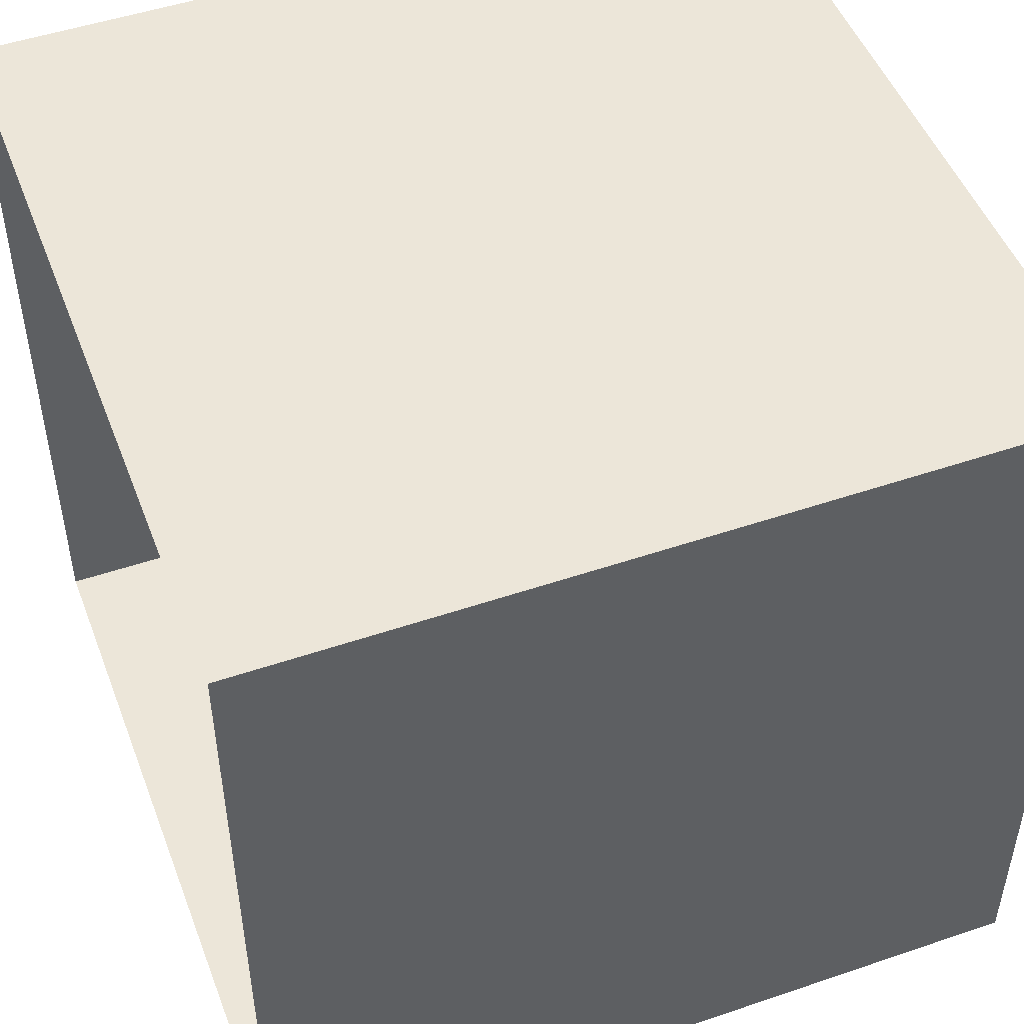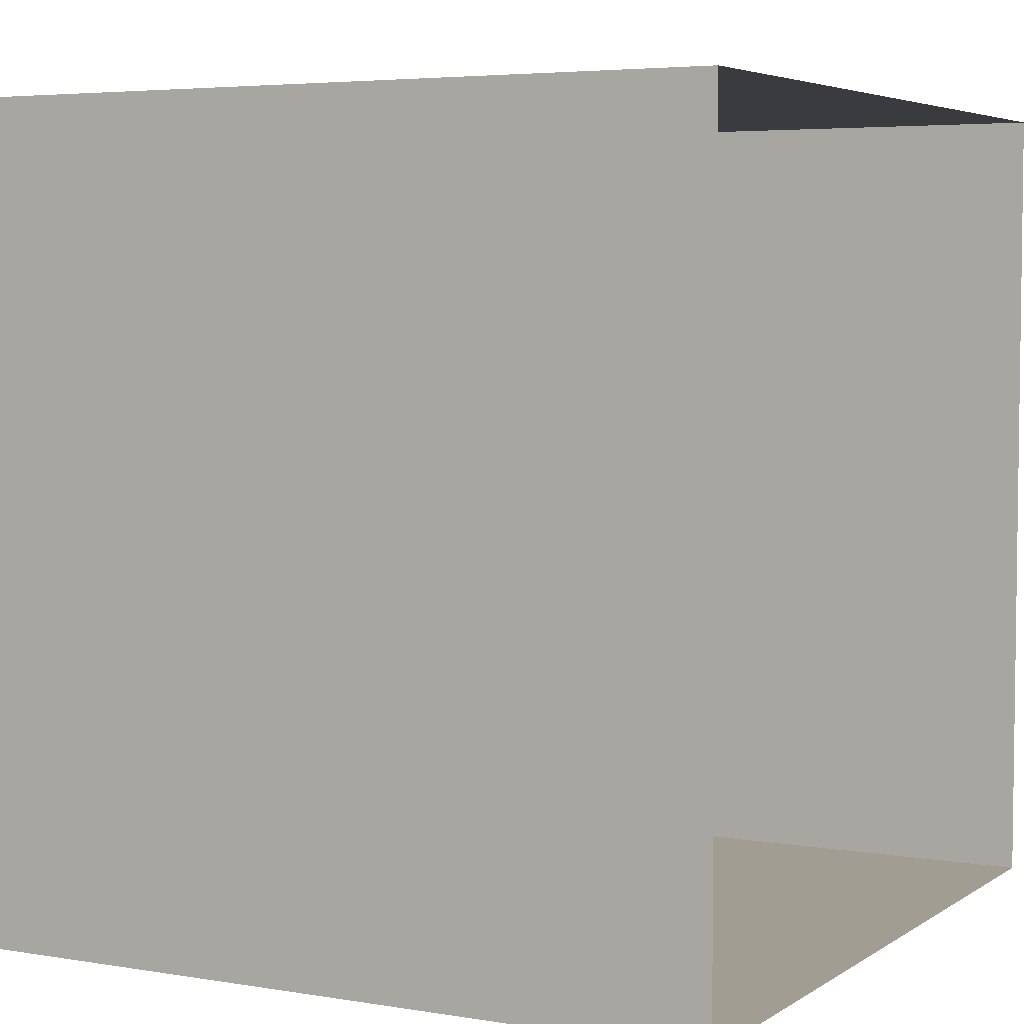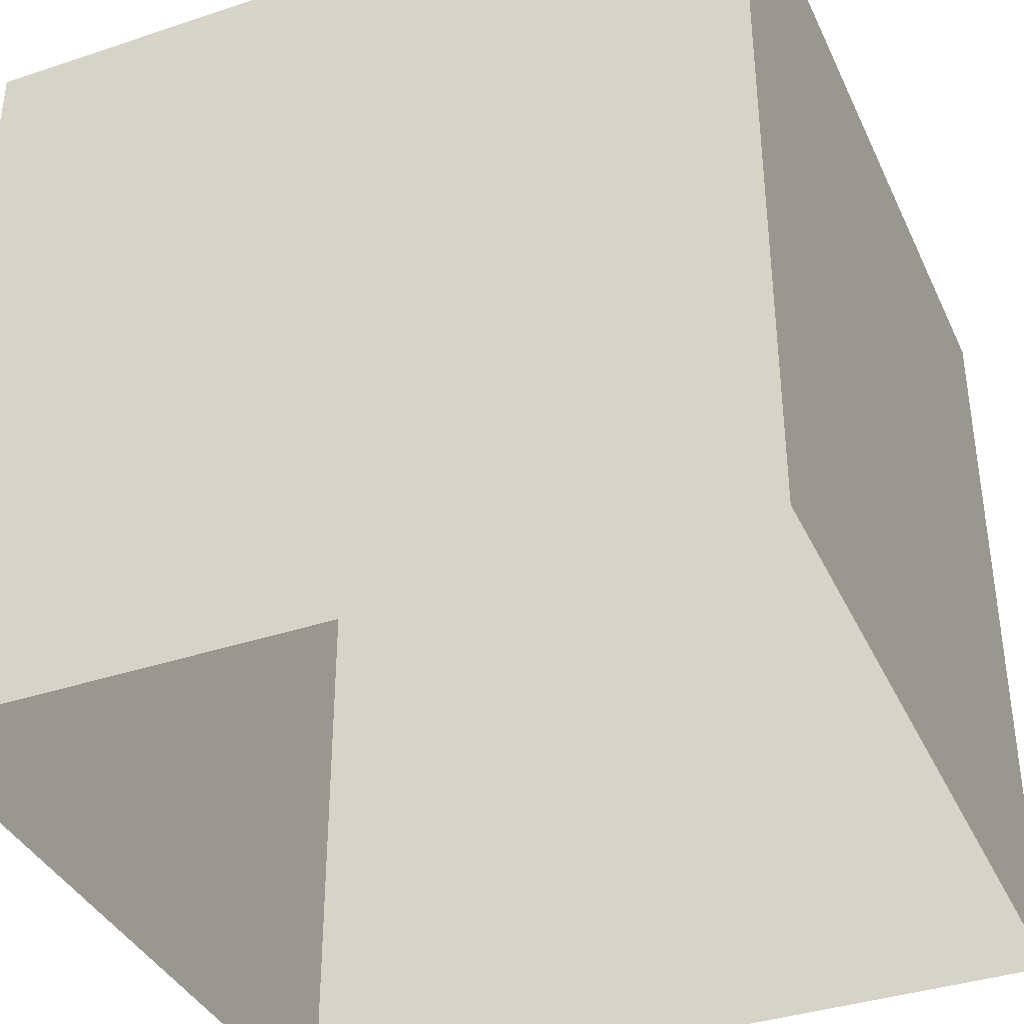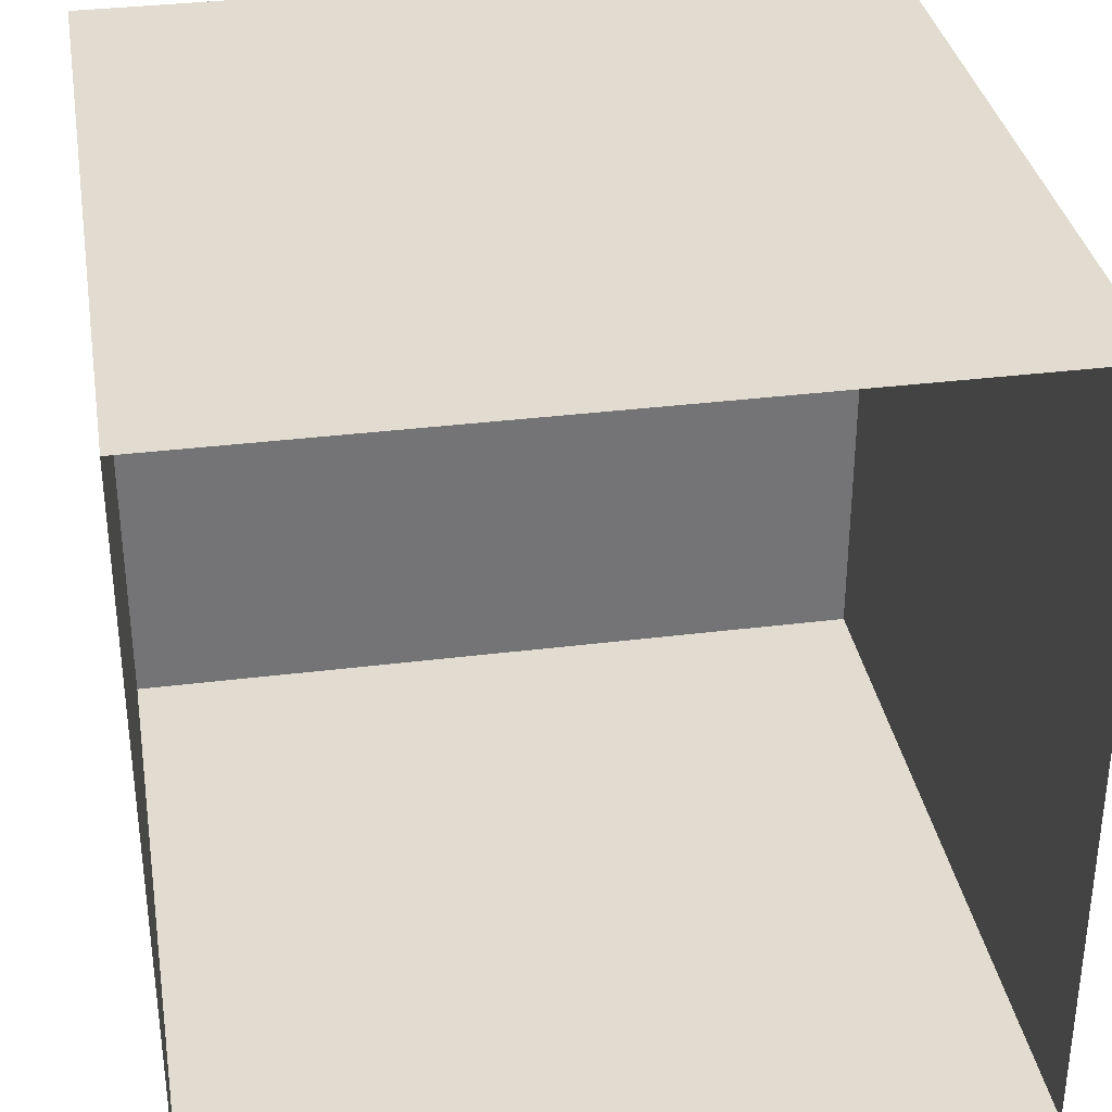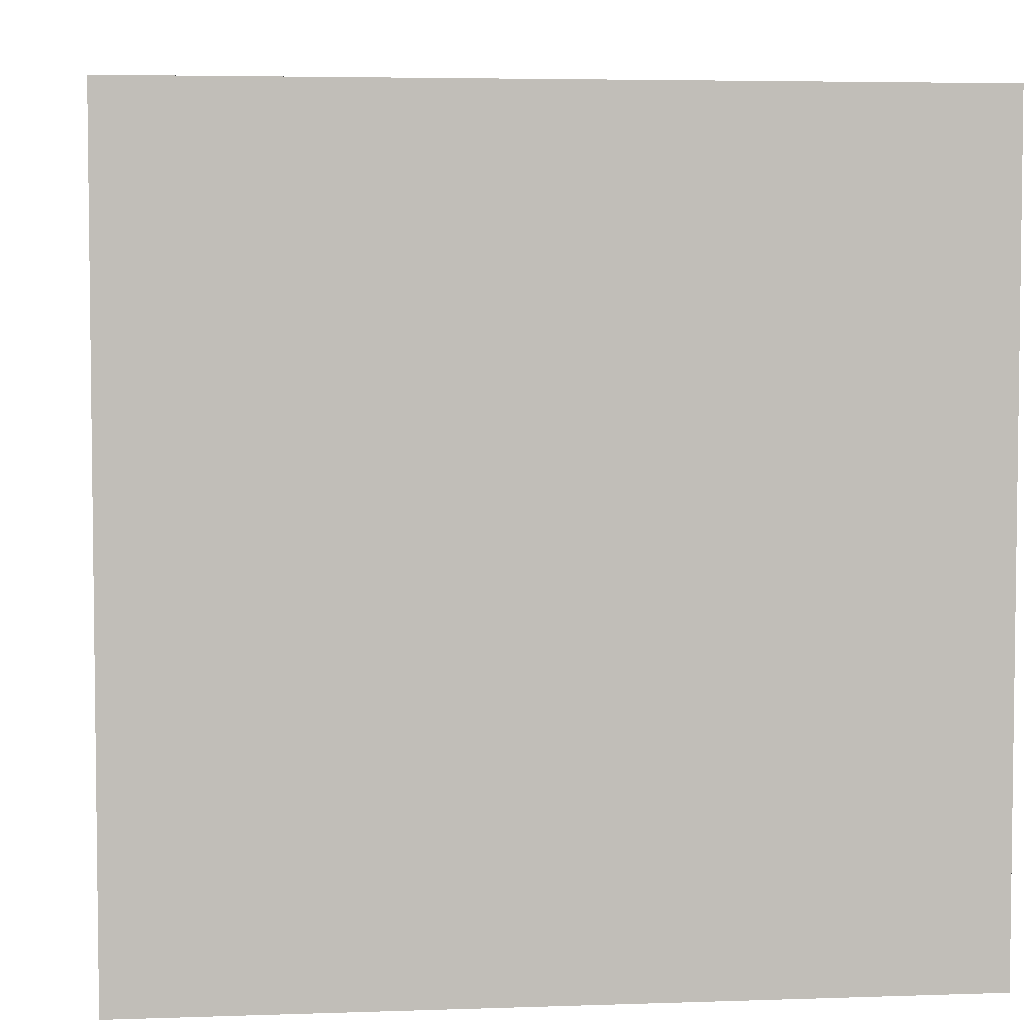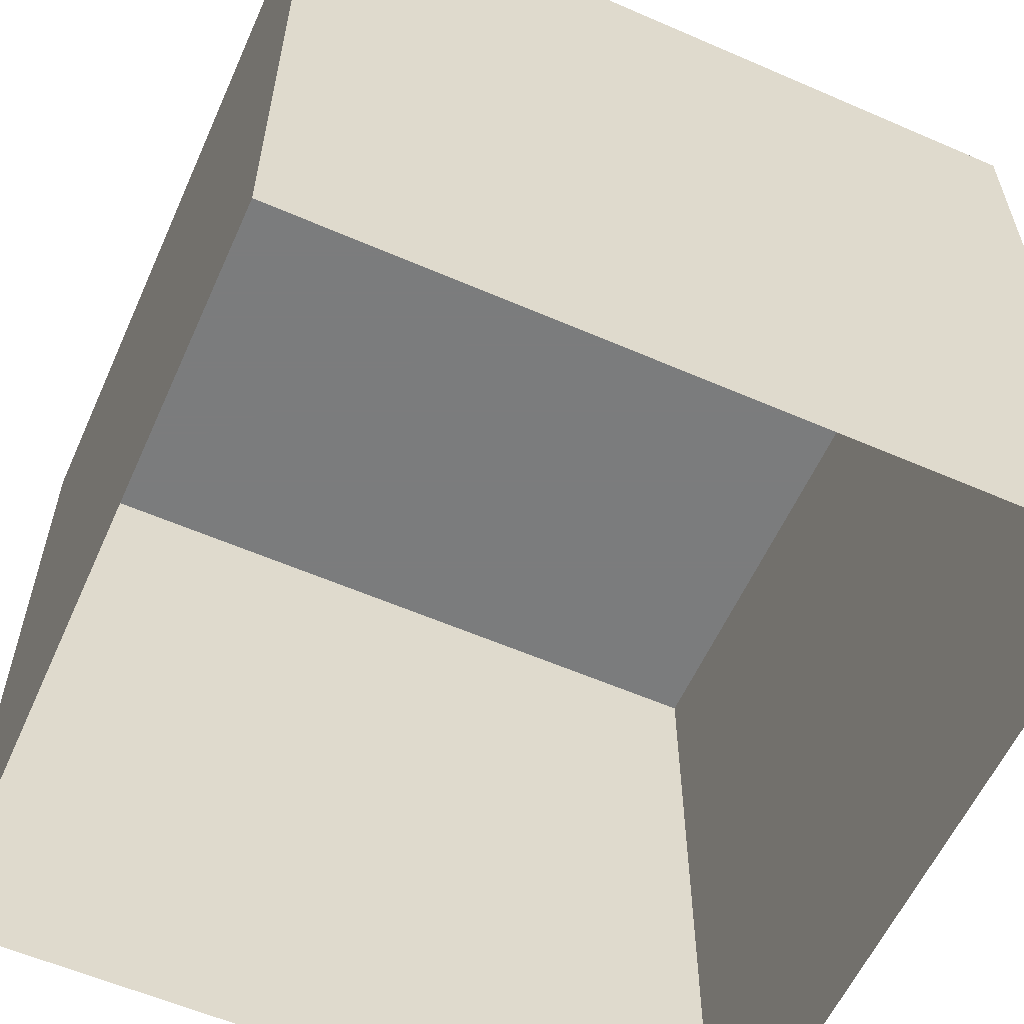
<metadata>
{"format":"obj","ext":"obj","renderer":"f3d","projection":"perspective","resolution":1024,"background":"white","views":[{"elev":49.5,"azim":-110.6,"up":"+Y"},{"elev":4.7,"azim":118.2,"up":"+Y"},{"elev":-37.8,"azim":23.0,"up":"+Z"},{"elev":34.2,"azim":170.4,"up":"+Y"},{"elev":4.6,"azim":-96.4,"up":"+Y"},{"elev":-58.7,"azim":65.9,"up":"+Z"}]}
</metadata>
<code>
v -1 -1 3
v -1 1 3
v 1 1 3
v 1 -1 3
v -1 -1 1
v -1 1 1
v 1 1 1
v 1 -1 1
v 0.05 0.999 1.95
v -0.05 0.999 1.95
v 0.05 0.999 2.05
v -0.05 0.999 2.05
g gray_top
f 6 7 2
f 7 3 2
g gray_far
f 2 3 1
f 3 4 1
g gray_bottom
f 4 8 1
f 8 5 1
g right
f 3 7 4
f 7 8 4
g left
f 6 2 5
f 2 1 5
g light0
f 9 12 10
f 9 11 12

</code>
